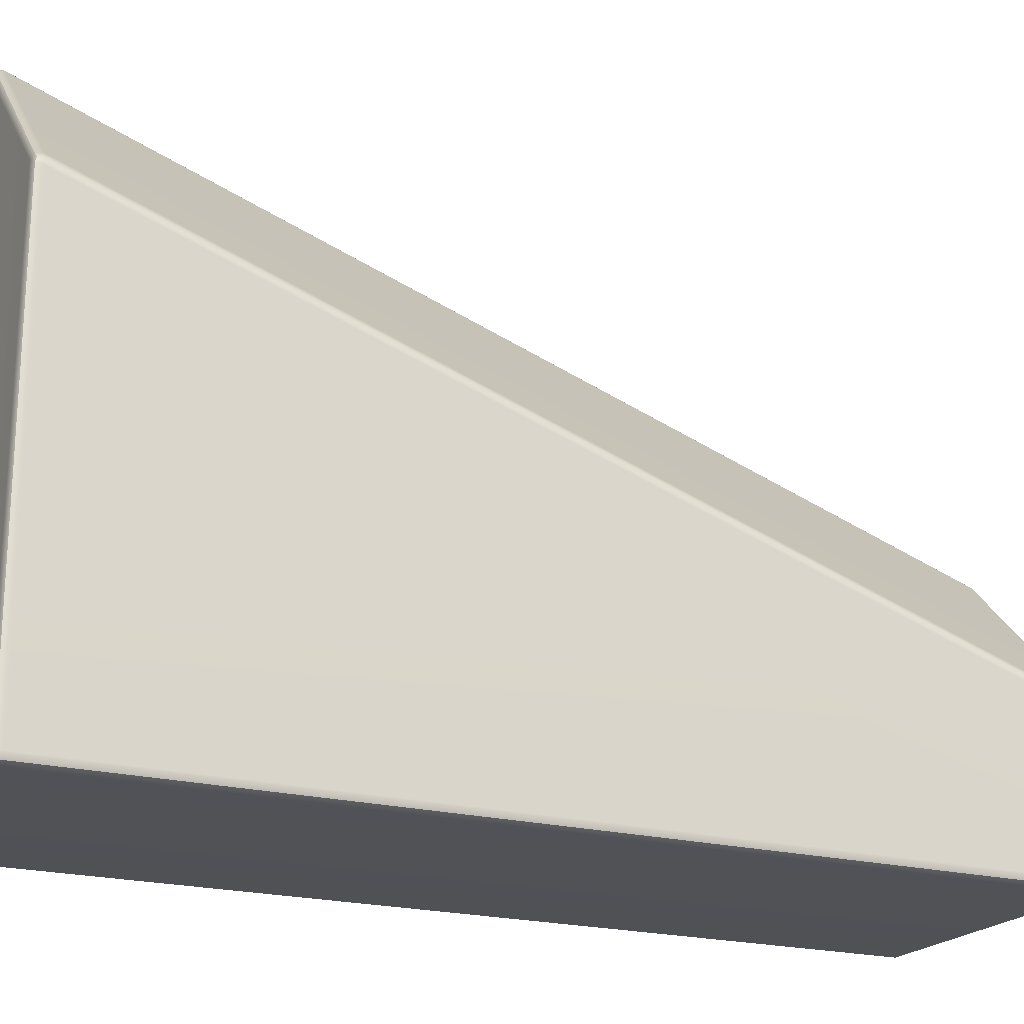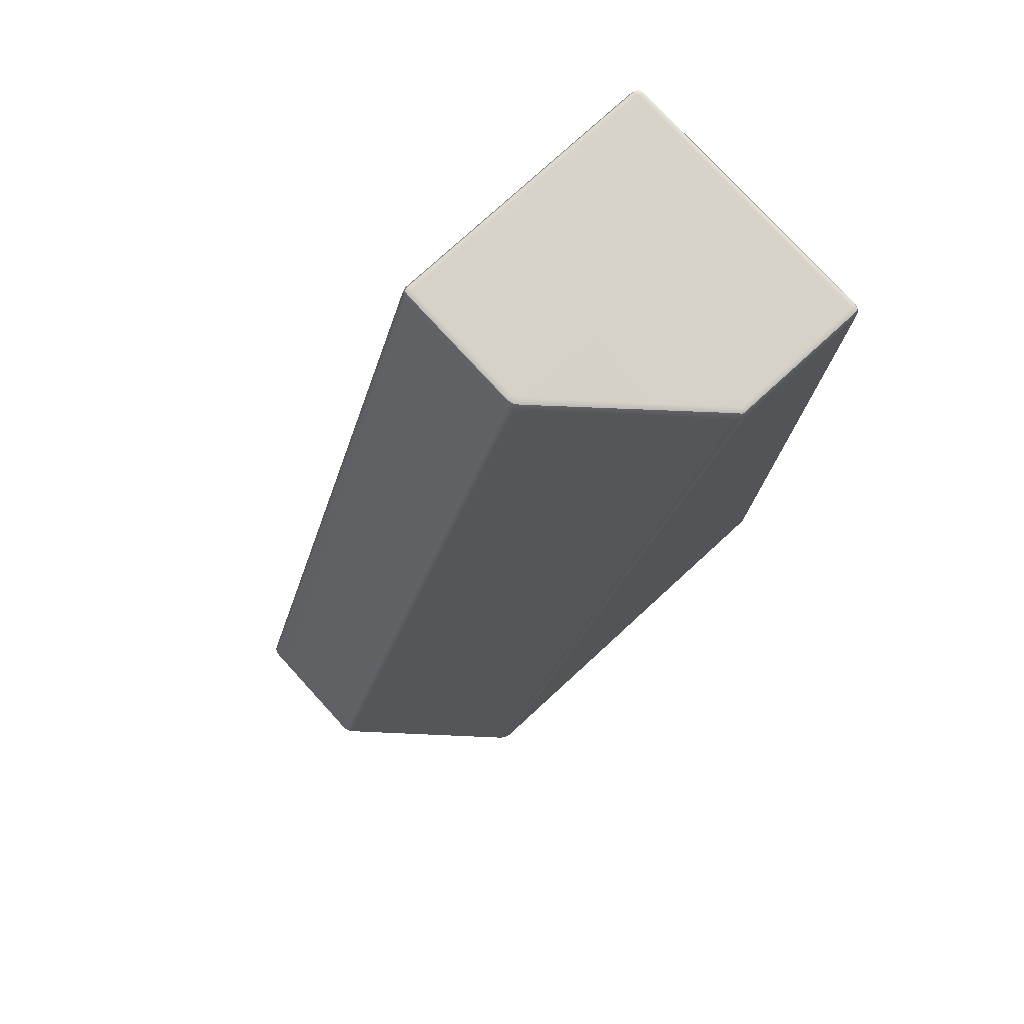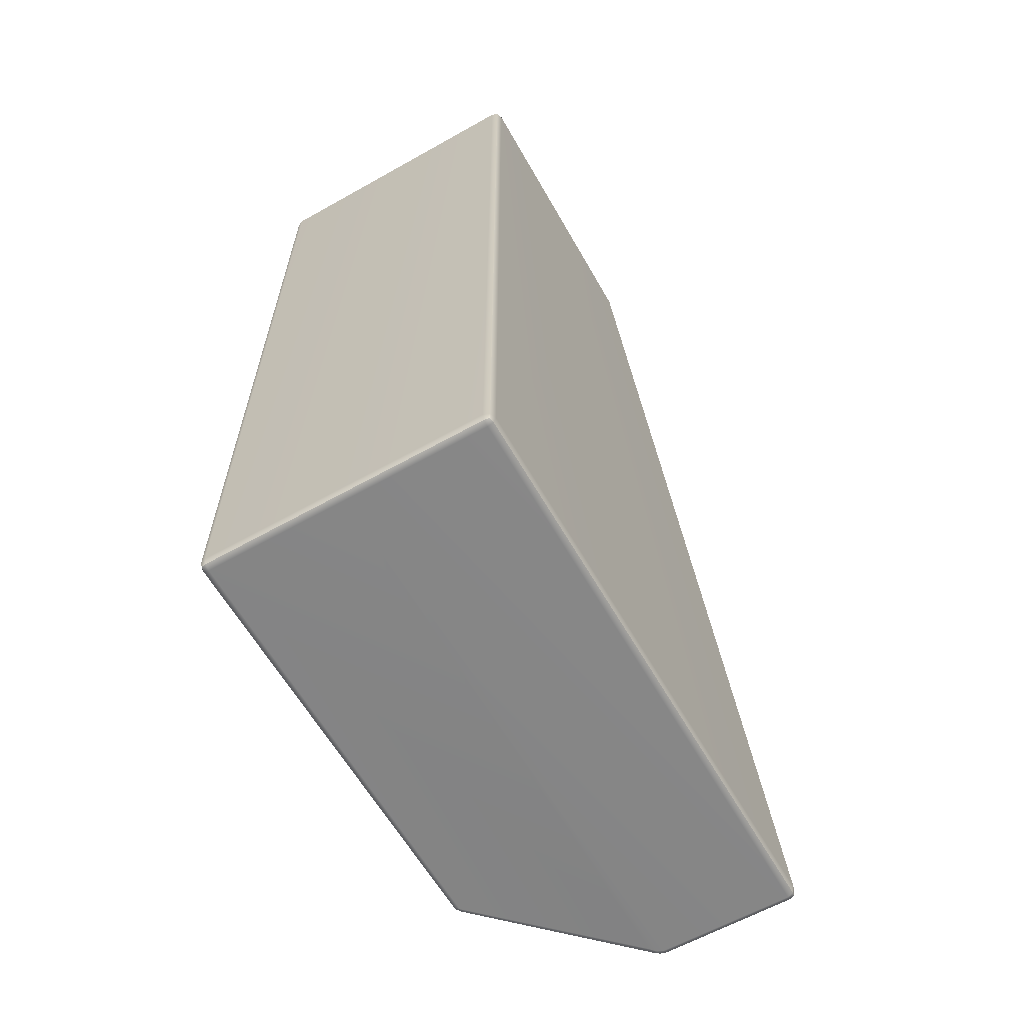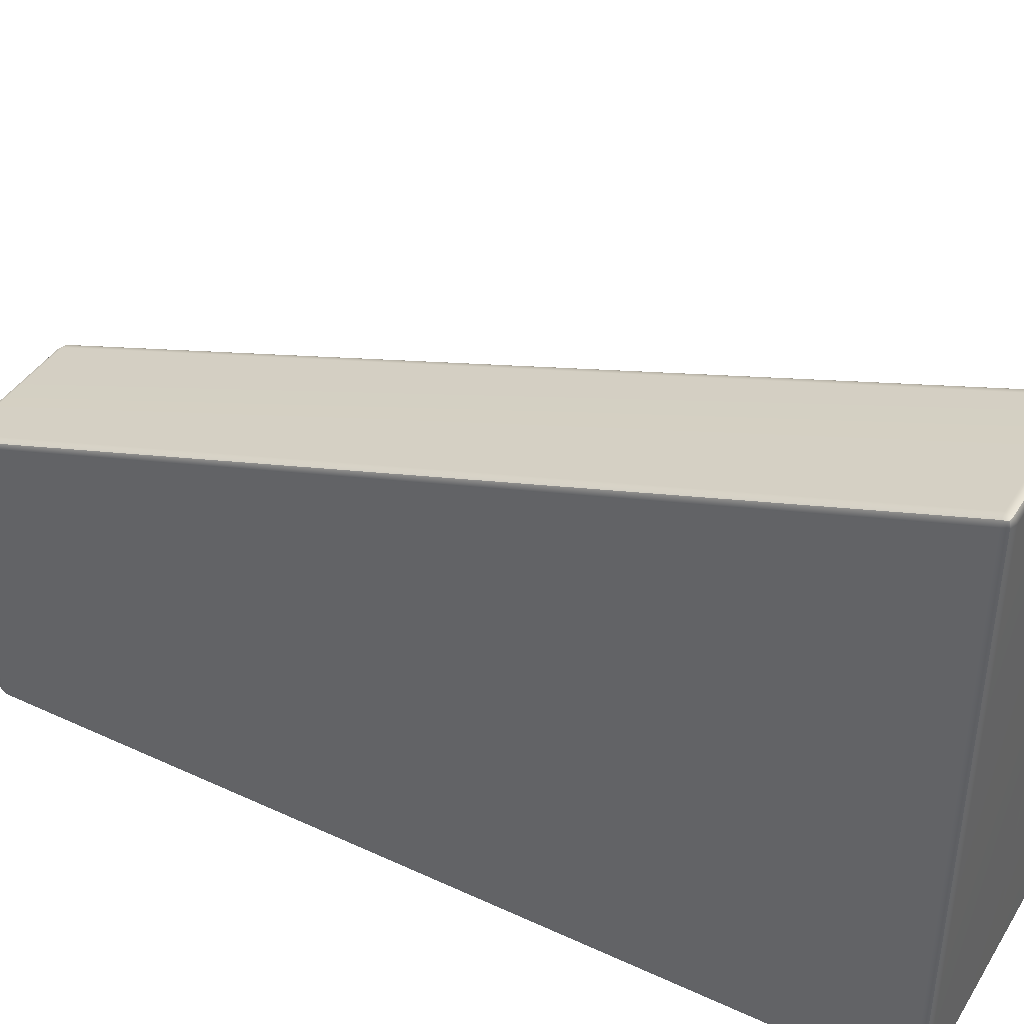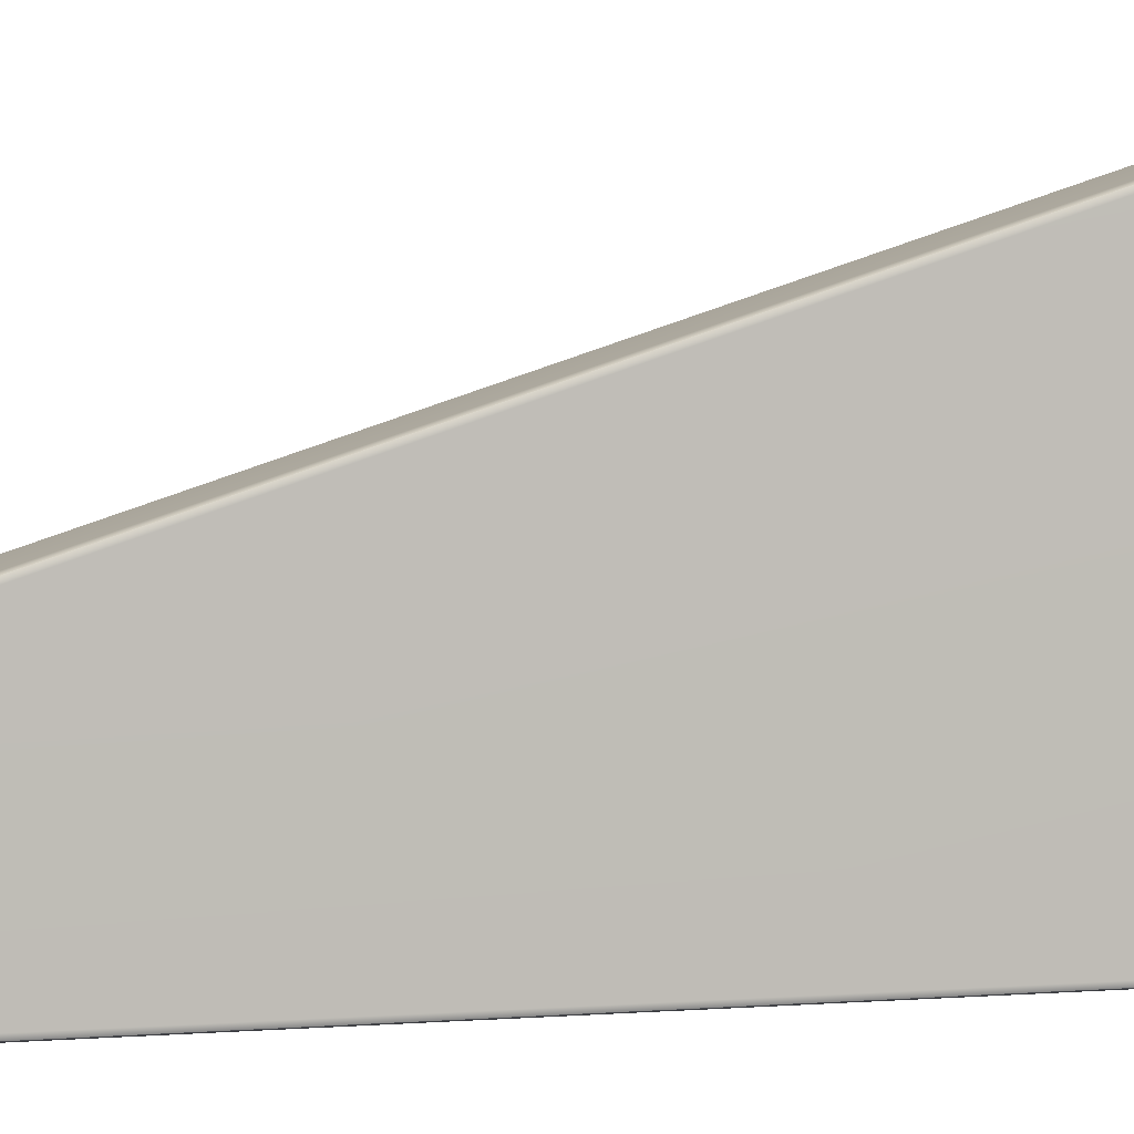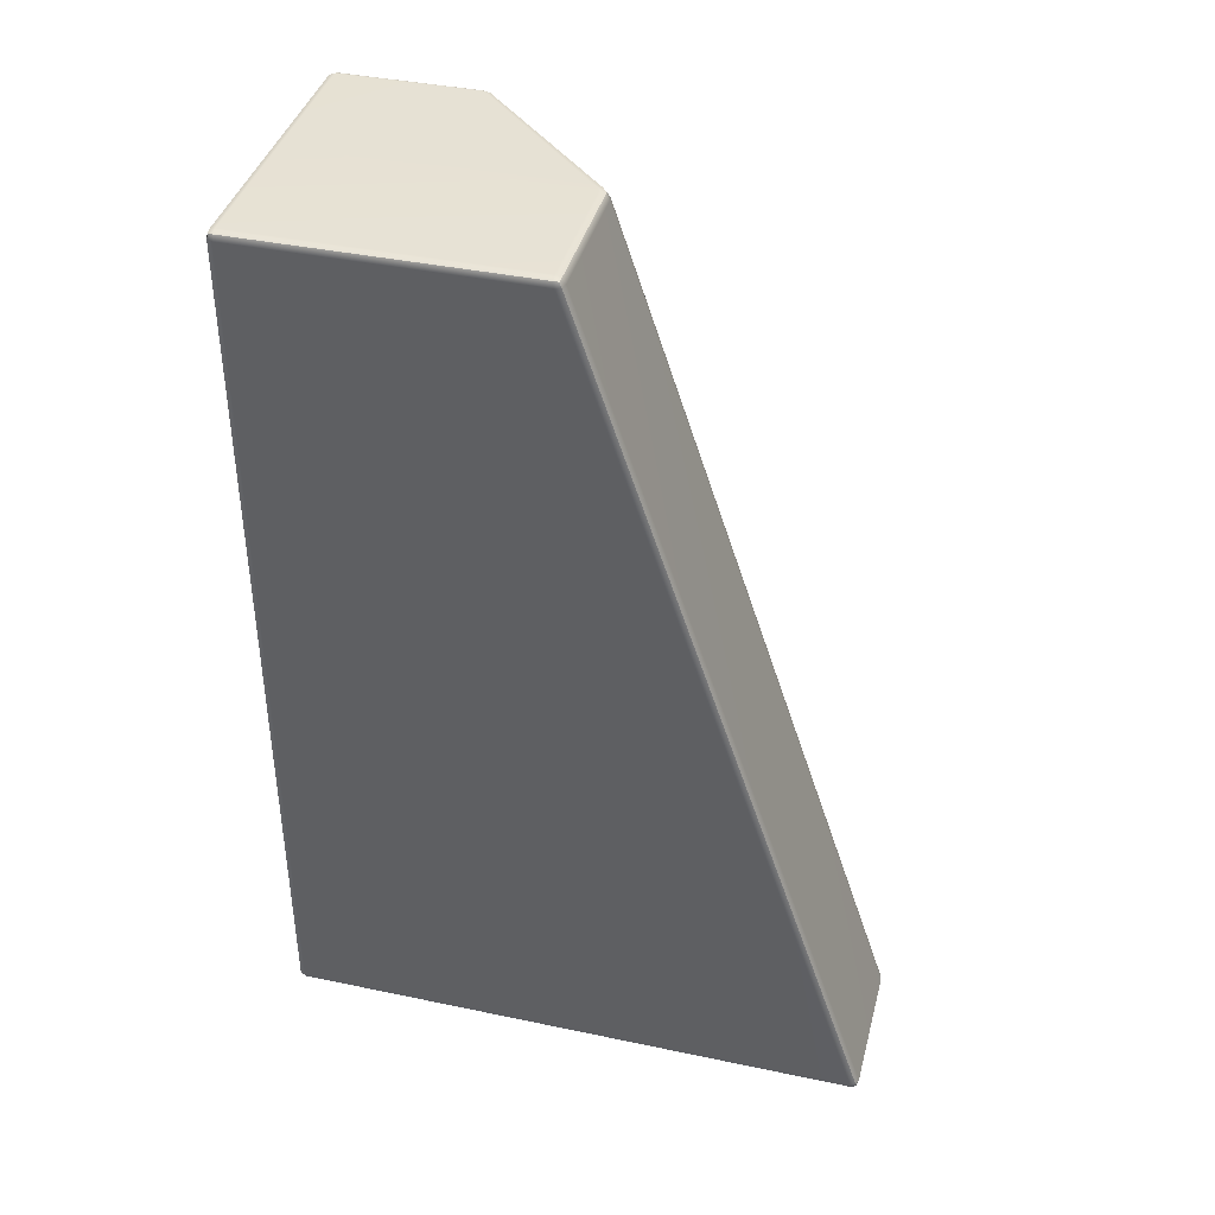
<metadata>
{"format":"obj","ext":"obj","renderer":"f3d","projection":"perspective","resolution":1024,"background":"white","views":[{"elev":-20.7,"azim":-115.6,"up":"+Y"},{"elev":77.5,"azim":-132.5,"up":"+Z"},{"elev":-61.9,"azim":29.7,"up":"+Z"},{"elev":41.3,"azim":119.3,"up":"+Y"},{"elev":4.7,"azim":78.5,"up":"+Y"},{"elev":39.6,"azim":104.6,"up":"+Z"}]}
</metadata>
<code>
g default
v -0.008249 0.008249 -0.02817
v 0 0.02816 -0.02816
v -0.008249 0.02816 -0.008249
v -0.02816 0.02816 0
v -0.02816 0.008249 -0.008249
v -0.02816 0 -0.02816
v -0.5 0 -0.02816
v -0.4801 0 -0.02816
v -0.4801 0.008249 -0.008249
v -0.4801 0.02816 0
v -0.5 0.02816 0
v -0.5199 0.02816 0
v -0.5199 0.008249 -0.008249
v -0.5199 0 -0.02816
v -0.9918 0.008249 -0.02816
v -0.9718 0 -0.02816
v -0.9718 0.008249 -0.008249
v -0.9718 0.02816 0
v -0.9918 0.02816 -0.008249
v -1 0.02816 -0.02816
v -0.008265 0.9998 -0.02549
v -0.02839 1.008 -0.02347
v -0.0285 0.9953 -0.006479
v -0.02861 0.9751 0
v -0.008334 0.9758 -0.008257
v 0 0.9802 -0.02748
v -0.4986 1.004 -0.02379
v -0.5154 0.9928 -0.02442
v -0.5174 0.9758 -0.006655
v -0.5199 0.9441 0
v -0.5002 0.9664 0
v -0.4799 0.9752 0
v -0.4793 0.9953 -0.006392
v -0.4787 1.008 -0.02317
v -0.9958 0.5071 -0.02708
v -1 0.4864 -0.02835
v -0.9908 0.4832 -0.008218
v -0.973 0.4926 0
v -0.9782 0.5124 -0.006817
v -0.9836 0.525 -0.02576
v -0.008117 1.965 -2.991
v -0.02779 1.967 -3
v -0.0276 1.986 -2.99
v -0.02741 1.99 -2.969
v -0.008014 1.981 -2.97
v 0 1.96 -2.971
v -0.5004 1.957 -3
v -0.5203 1.934 -3
v -0.5178 1.965 -2.99
v -0.5157 1.974 -2.969
v -0.4986 1.986 -2.968
v -0.4788 1.99 -2.968
v -0.4795 1.986 -2.99
v -0.4802 1.966 -3
v -0.9908 1.473 -2.992
v -1 1.466 -2.97
v -0.9959 1.488 -2.969
v -0.9841 1.506 -2.968
v -0.9787 1.503 -2.99
v -0.9733 1.484 -3
v -0.008249 0.008249 -2.972
v -0.02816 0 -2.972
v -0.02816 0.008249 -2.992
v -0.02816 0.02816 -3
v -0.008249 0.02816 -2.992
v 0 0.02816 -2.972
v -0.5 0 -2.972
v -0.5199 0 -2.972
v -0.5199 0.008249 -2.992
v -0.5199 0.02816 -3
v -0.5 0.02816 -3
v -0.4801 0.02816 -3
v -0.4801 0.008249 -2.992
v -0.4801 0 -2.972
v -0.9918 0.008249 -2.972
v -1 0.02816 -2.972
v -0.9918 0.02816 -2.992
v -0.9718 0.02816 -3
v -0.9718 0.008249 -2.992
v -0.9718 0 -2.972
v -0.01191 0.01191 -0.01191
v -0.5 0.008249 -0.008249
v -0.9881 0.01191 -0.01191
v -0.012 0.9923 -0.01065
v -0.4994 0.99 -0.006521
v -0.9903 0.5006 -0.01099
v -0.01165 1.982 -2.987
v -0.4995 1.98 -2.99
v -0.9905 1.49 -2.987
v -0.01191 0.01191 -2.988
v -0.5 0.008249 -2.992
v -0.9881 0.01191 -2.988
g RampWall_R_HP
f 2 1 61 66
f 1 6 62 61
f 4 3 25 24
f 3 2 26 25
f 6 5 9 8
f 5 4 10 9
f 8 7 67 74
f 7 14 68 67
f 12 11 31 30
f 11 10 32 31
f 14 13 17 16
f 13 12 18 17
f 16 15 75 80
f 15 20 76 75
f 20 19 37 36
f 19 18 38 37
f 22 21 45 44
f 21 26 46 45
f 24 23 33 32
f 23 22 34 33
f 28 27 51 50
f 27 34 52 51
f 30 29 39 38
f 29 28 40 39
f 36 35 57 56
f 35 40 58 57
f 42 41 65 64
f 41 46 66 65
f 44 43 53 52
f 43 42 54 53
f 48 47 71 70
f 47 54 72 71
f 50 49 59 58
f 49 48 60 59
f 56 55 77 76
f 55 60 78 77
f 64 63 73 72
f 63 62 74 73
f 70 69 79 78
f 69 68 80 79
f 4 24 32 10
f 12 30 38 18
f 22 44 52 34
f 28 50 58 40
f 42 64 72 54
f 48 70 78 60
f 62 6 8 74
f 68 14 16 80
f 20 36 56 76
f 66 46 26 2
f 5 6 1 81
f 1 2 3 81
f 3 4 5 81
f 13 14 7 82
f 7 8 9 82
f 9 10 11 82
f 11 12 13 82
f 19 20 15 83
f 15 16 17 83
f 17 18 19 83
f 25 26 21 84
f 21 22 23 84
f 23 24 25 84
f 33 34 27 85
f 27 28 29 85
f 29 30 31 85
f 31 32 33 85
f 39 40 35 86
f 35 36 37 86
f 37 38 39 86
f 45 46 41 87
f 41 42 43 87
f 43 44 45 87
f 53 54 47 88
f 47 48 49 88
f 49 50 51 88
f 51 52 53 88
f 59 60 55 89
f 55 56 57 89
f 57 58 59 89
f 65 66 61 90
f 61 62 63 90
f 63 64 65 90
f 73 74 67 91
f 67 68 69 91
f 69 70 71 91
f 71 72 73 91
f 79 80 75 92
f 75 76 77 92
f 77 78 79 92

</code>
